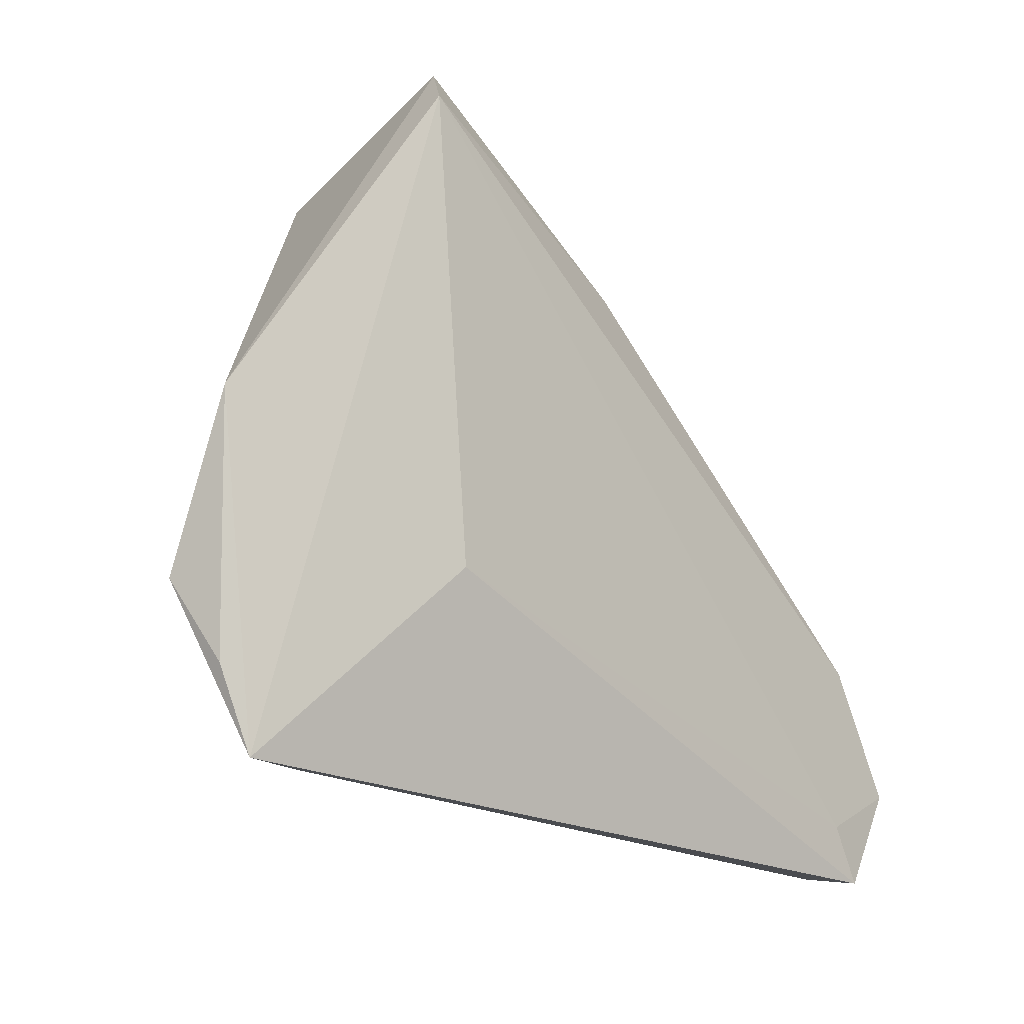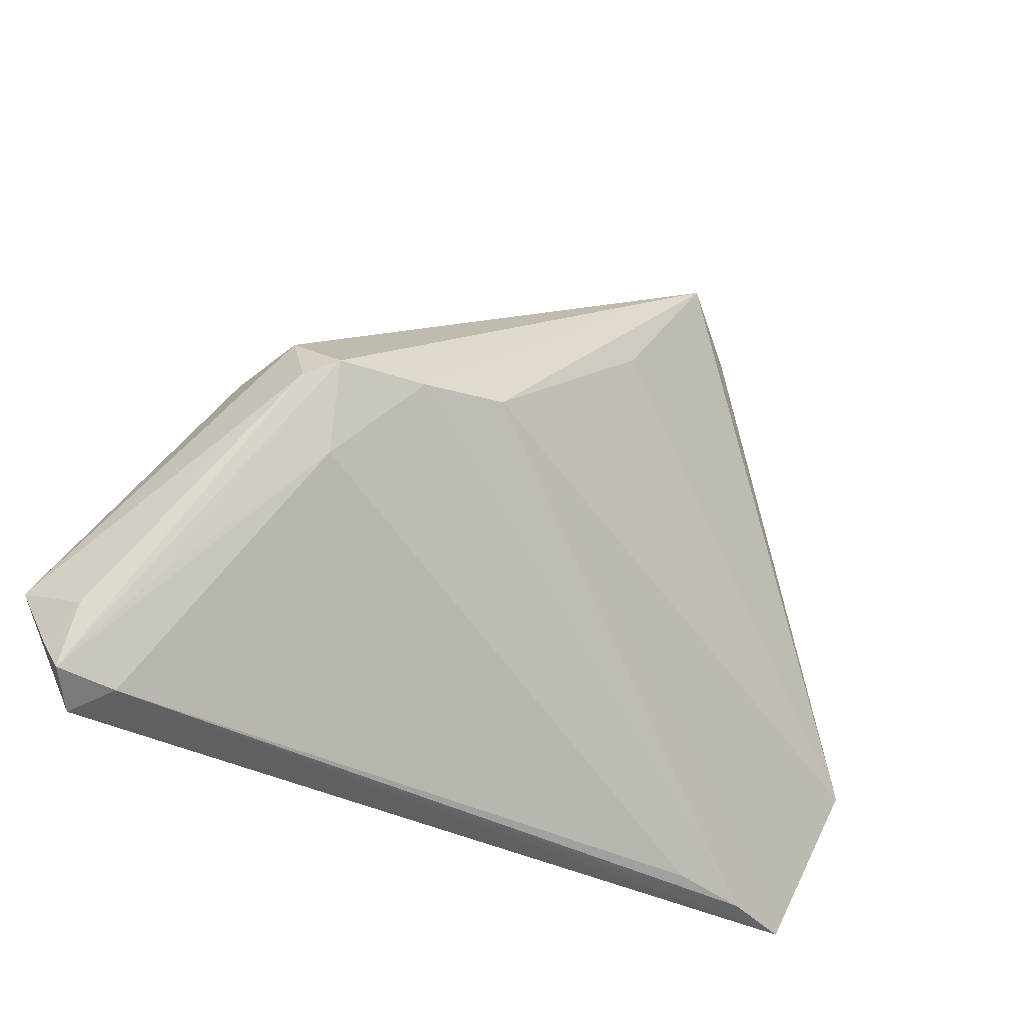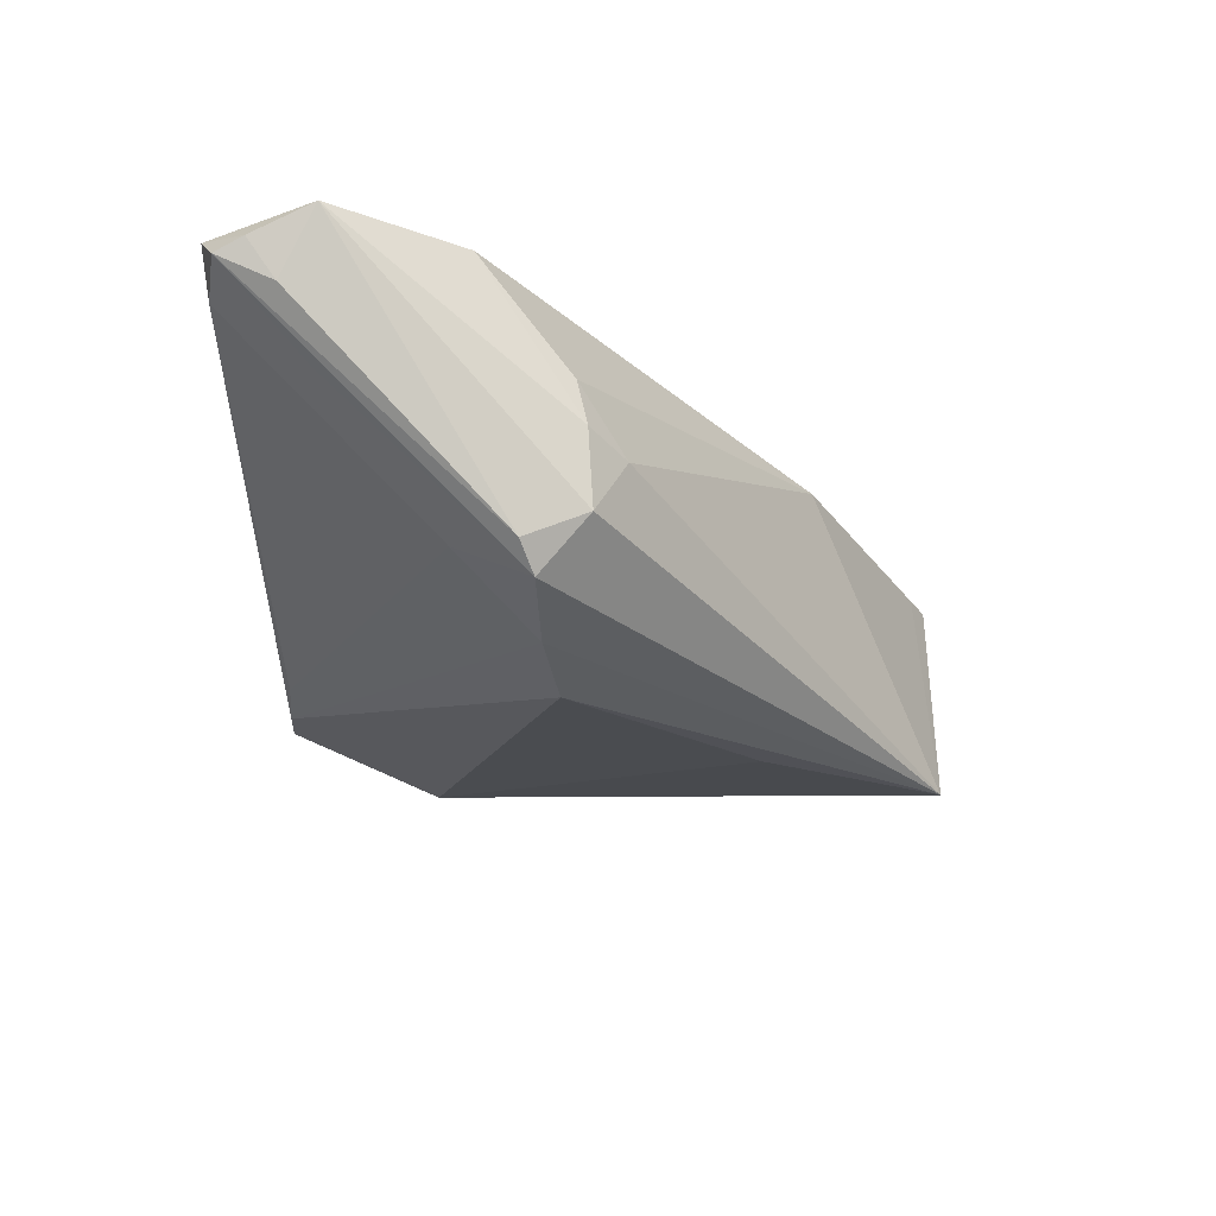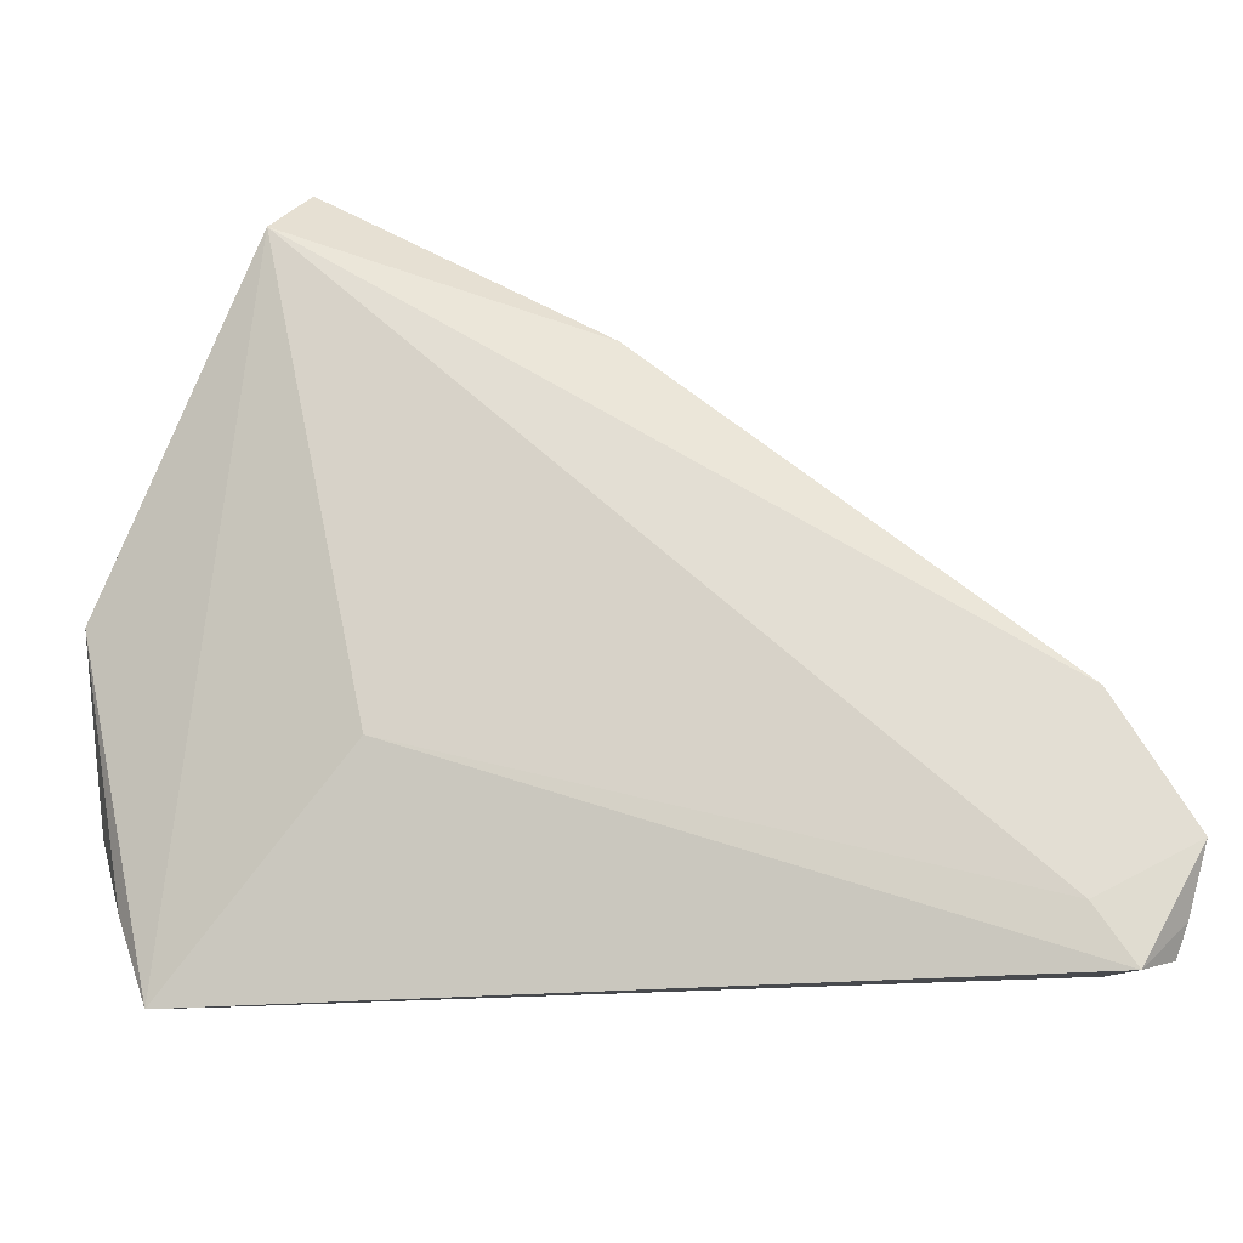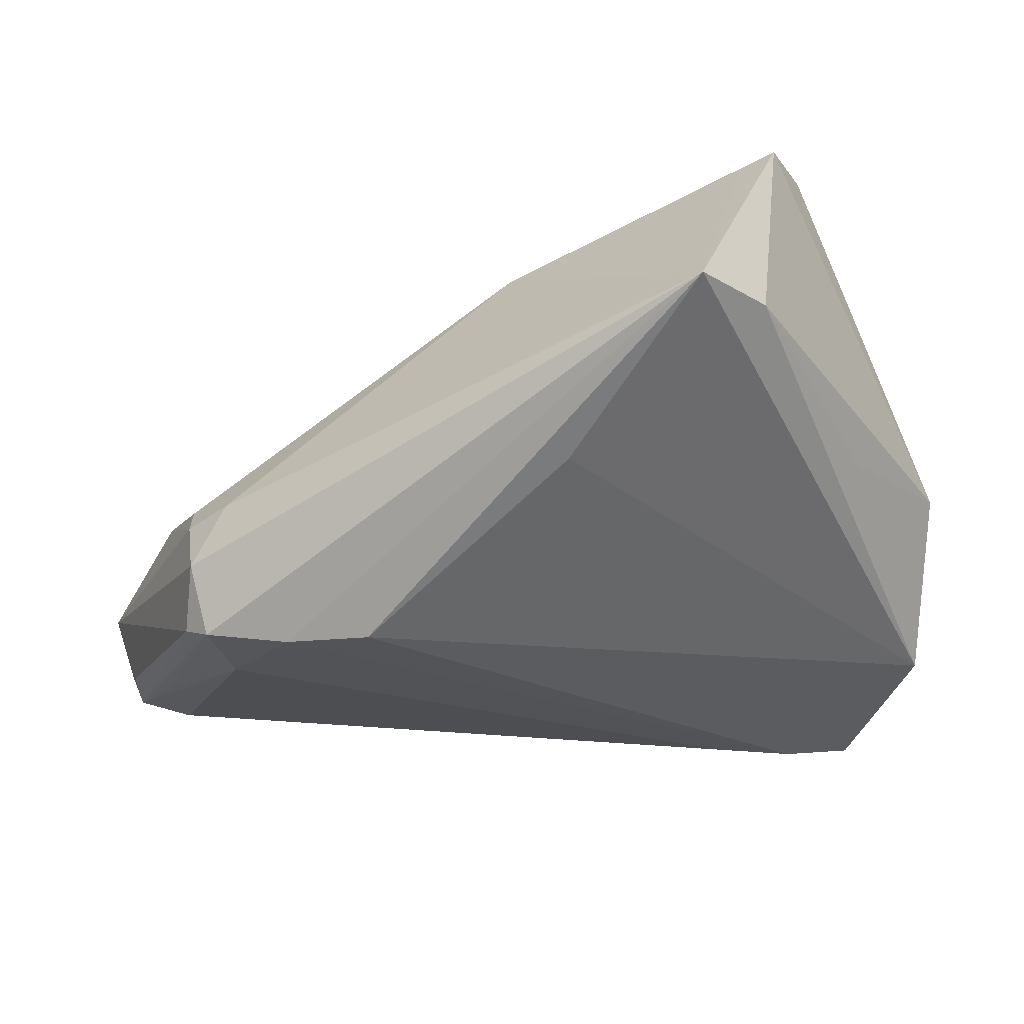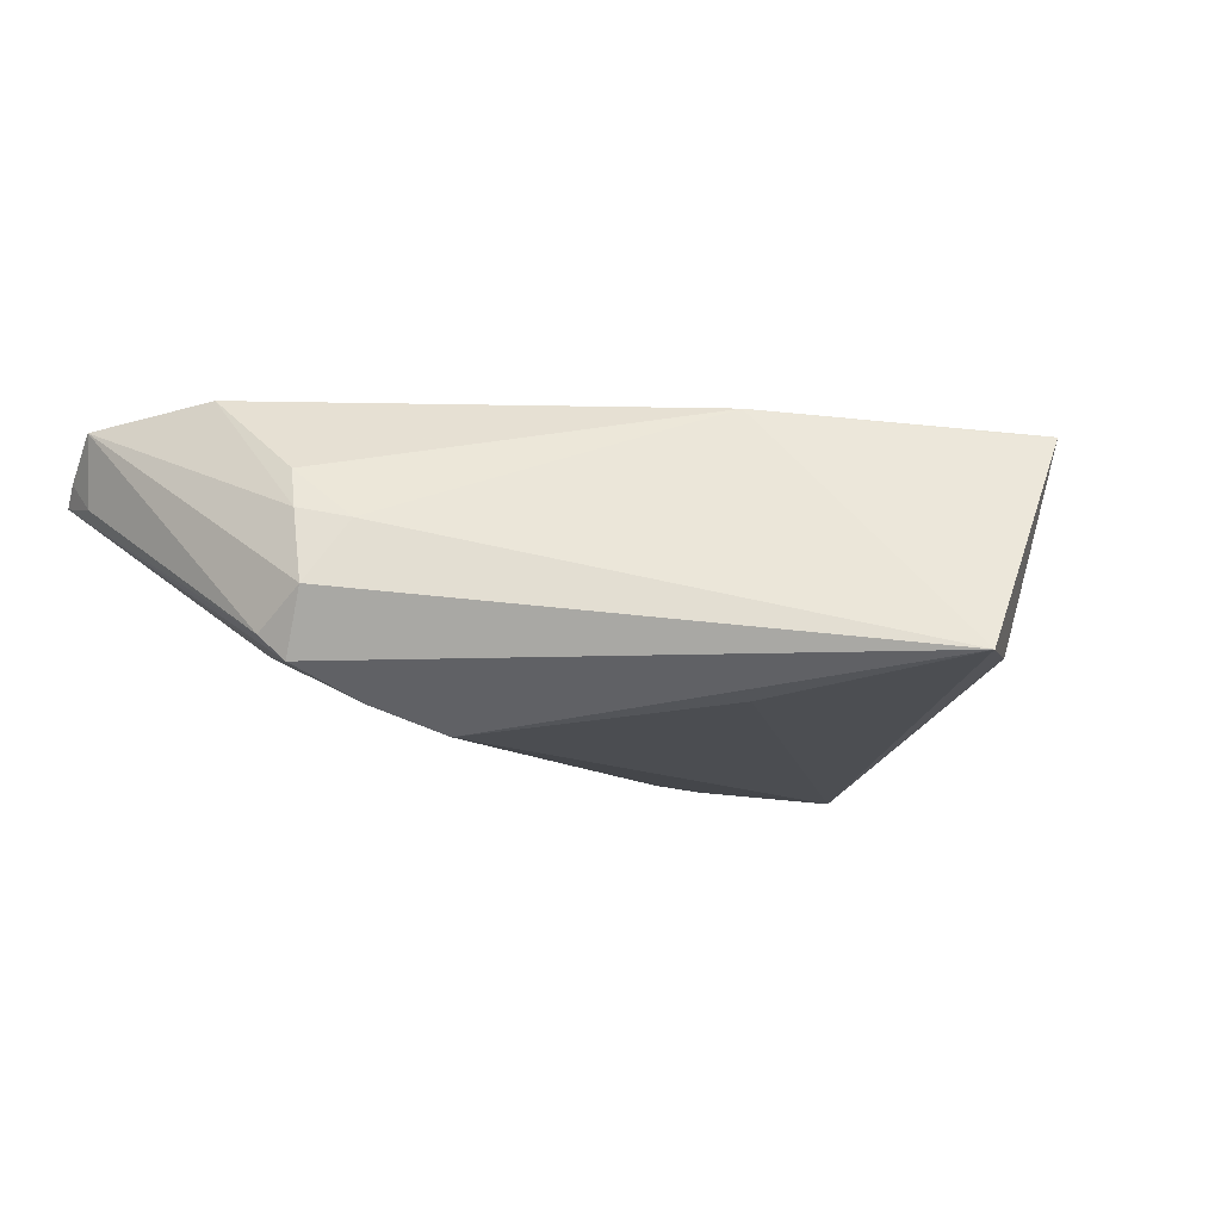
<metadata>
{"format":"obj","ext":"obj","renderer":"f3d","projection":"perspective","resolution":1024,"background":"white","views":[{"elev":-21.5,"azim":-50.7,"up":"+Y"},{"elev":-39.6,"azim":139.1,"up":"+Y"},{"elev":-25.3,"azim":89.5,"up":"+Z"},{"elev":-22.5,"azim":-0.8,"up":"+Y"},{"elev":32.6,"azim":177.9,"up":"+Y"},{"elev":-27.3,"azim":143.9,"up":"+Z"}]}
</metadata>
<code>
v 0.04281 -0.03793 0.01683
v 0.04659 -0.03016 0.01034
v 0.03682 -0.003237 0.006084
v -0.04479 -0.02908 0.001134
v -0.02266 -0.01599 0.01257
v 0.03671 -0.008327 -0.01034
v -0.01855 0.03694 -0.01395
v -0.02563 0.03134 -0.01066
v -0.02567 0.03604 0.01301
v 0.04127 -0.01283 0.01722
v -0.04166 -0.03793 0.002527
v 0.04139 -0.02724 0.004519
v -0.0003575 0.02217 0.01391
v 0.04918 -0.0265 0.01722
v -0.01934 -0.03749 0.004019
v 0.04652 -0.0362 0.01329
v -0.04756 -0.02045 -0.003491
v 0.03413 -0.006889 -0.01308
v 0.01621 -0.004702 -0.01722
v 0.02512 -0.006374 -0.01548
v -0.03431 -0.03742 0.001451
v 0.03234 0.001702 -0.0002716
v -0.04918 -0.002852 0.004638
v 0.03596 -0.00164 -0.00727
v -0.02932 0.03793 0.01314
v 0.04755 -0.03313 0.01456
v -0.005374 0.01621 -0.01523
v 0.03688 -0.002151 0.001135
v -0.03813 0.008191 -0.004474
v -0.02605 -0.03665 0.001635
v 0.03875 -0.03201 0.01722
v -0.03297 0.03213 0.01722
v 0.03171 -0.01491 -0.008772
v 0.04064 -0.03713 0.01167
f 23 11 32
f 7 19 27
f 32 11 5
f 11 1 5
f 3 13 10
f 10 13 32
f 7 27 17
f 17 19 11
f 17 27 19
f 34 33 16
f 16 1 34
f 34 1 11
f 11 19 21
f 32 13 25
f 25 23 32
f 31 10 32
f 32 5 31
f 31 5 1
f 7 13 22
f 22 13 3
f 18 6 16
f 11 23 4
f 4 17 11
f 23 17 4
f 7 17 8
f 8 25 7
f 23 25 8
f 20 21 19
f 20 18 33
f 20 19 7
f 7 18 20
f 15 34 11
f 11 21 15
f 15 21 34
f 33 34 30
f 34 21 30
f 30 20 33
f 21 20 30
f 9 13 7
f 7 25 9
f 9 25 13
f 16 6 2
f 6 18 24
f 7 22 24
f 24 18 7
f 16 33 12
f 12 18 16
f 33 18 12
f 29 17 23
f 23 8 29
f 29 8 17
f 16 2 26
f 26 1 16
f 14 26 2
f 14 2 6
f 6 24 14
f 1 26 14
f 14 31 1
f 10 31 14
f 28 14 24
f 28 22 3
f 28 24 22
f 3 10 28
f 10 14 28

</code>
